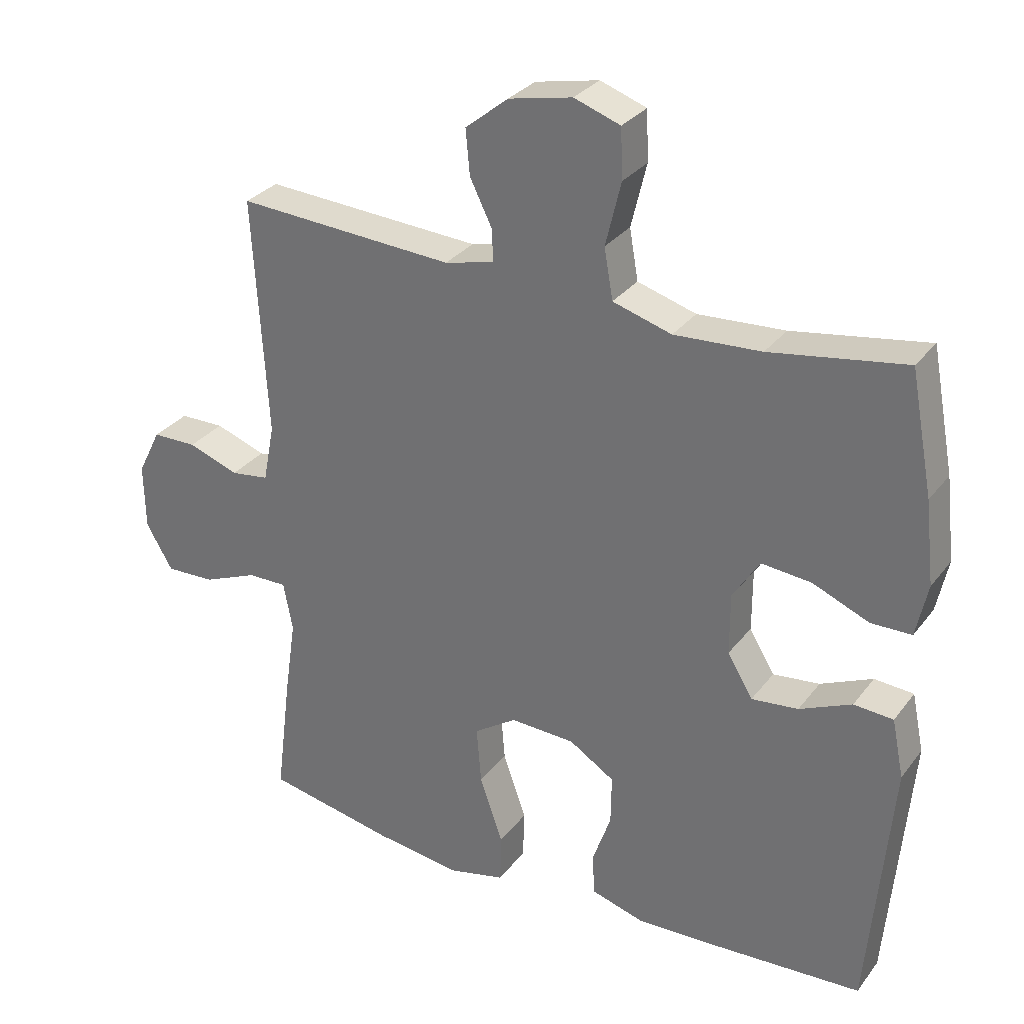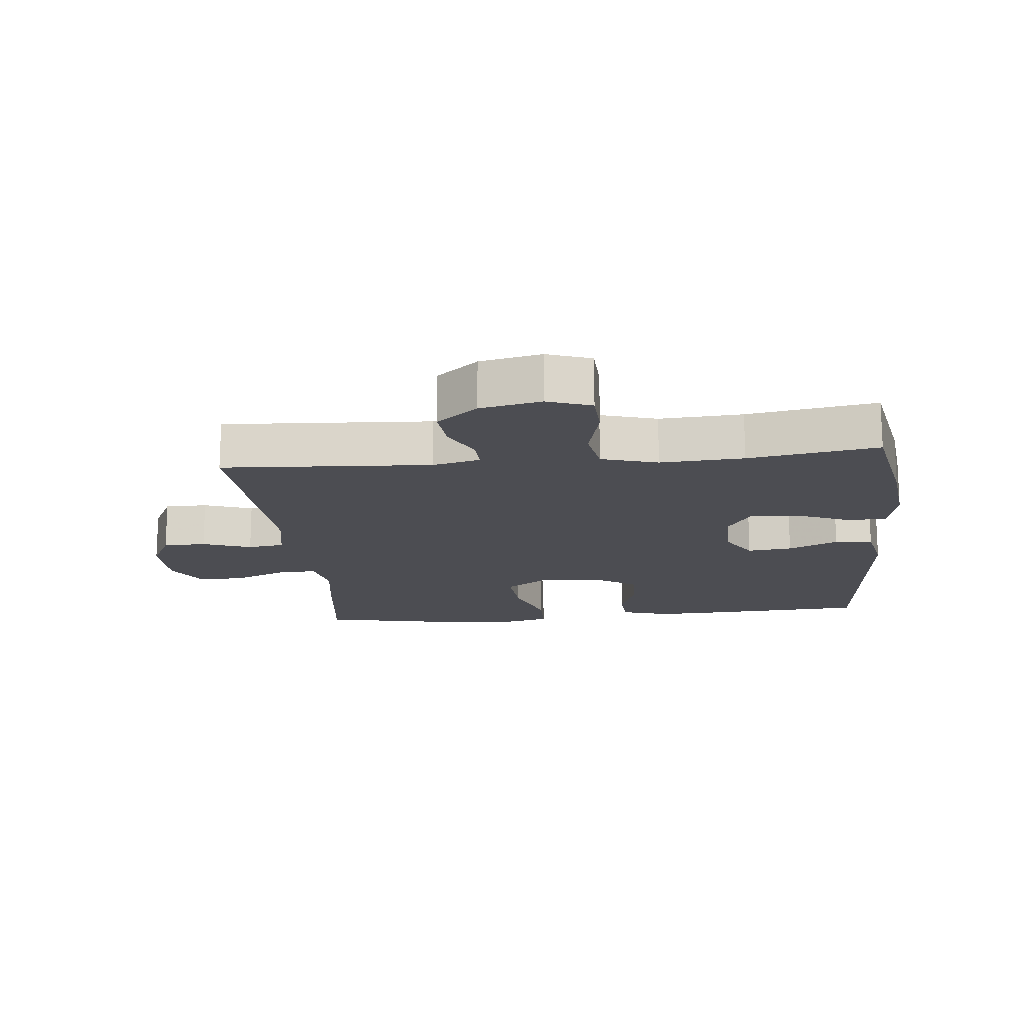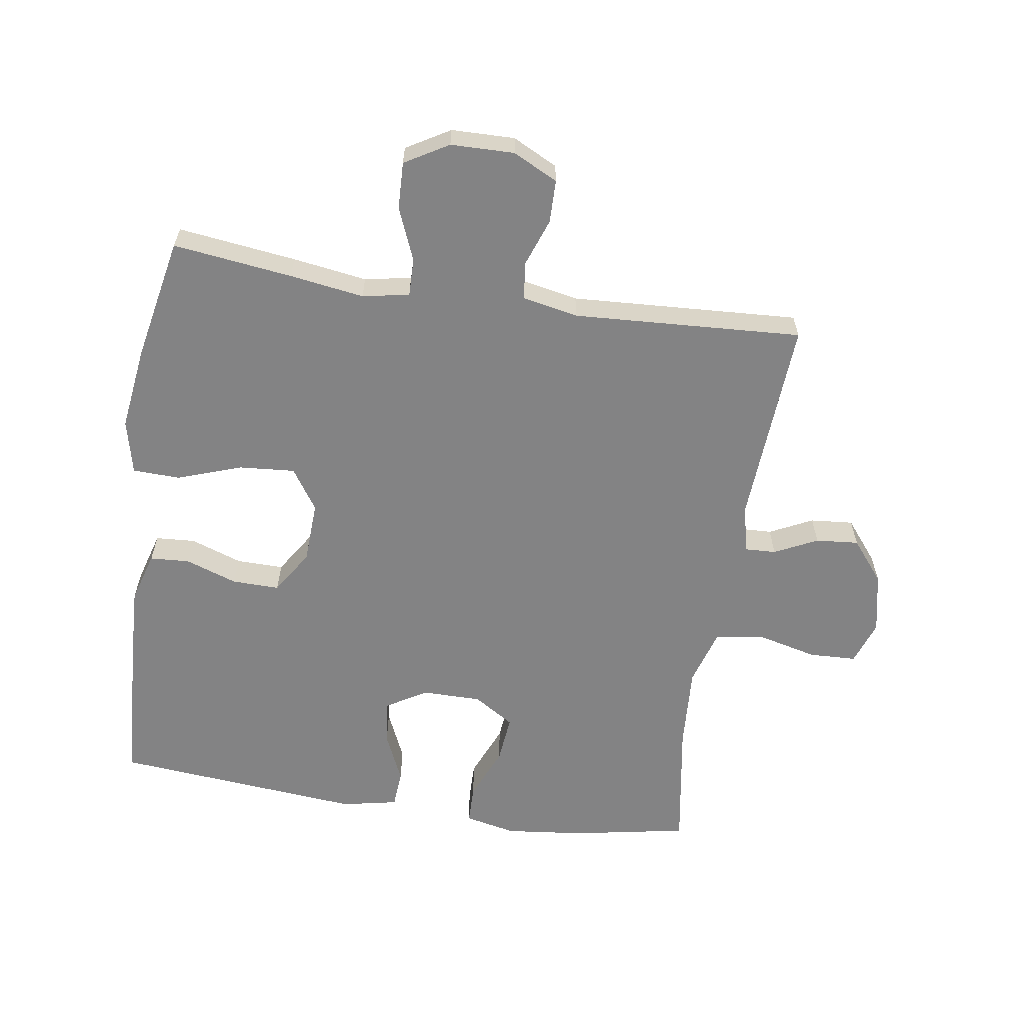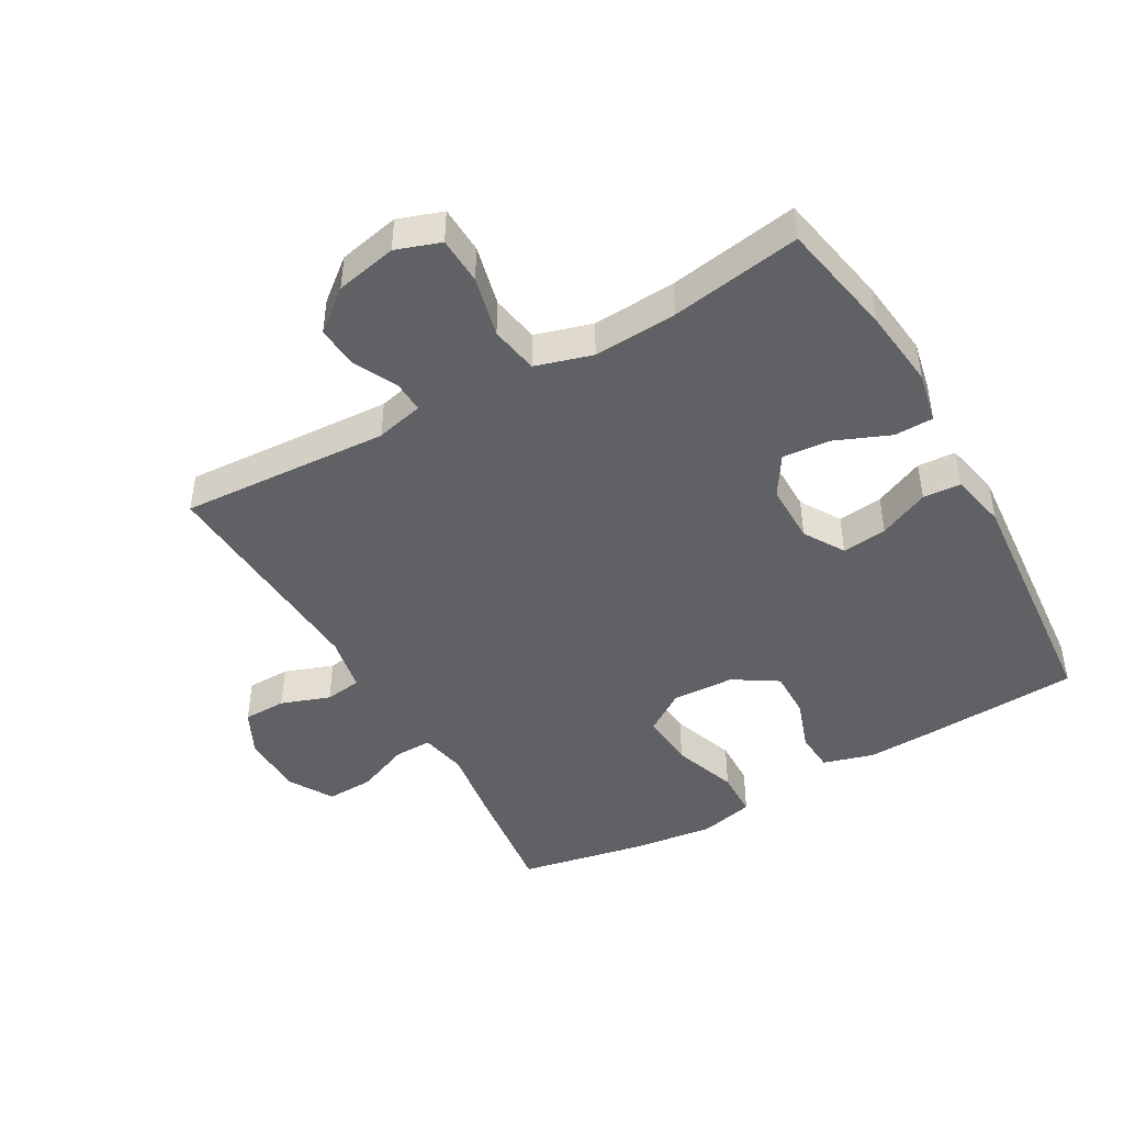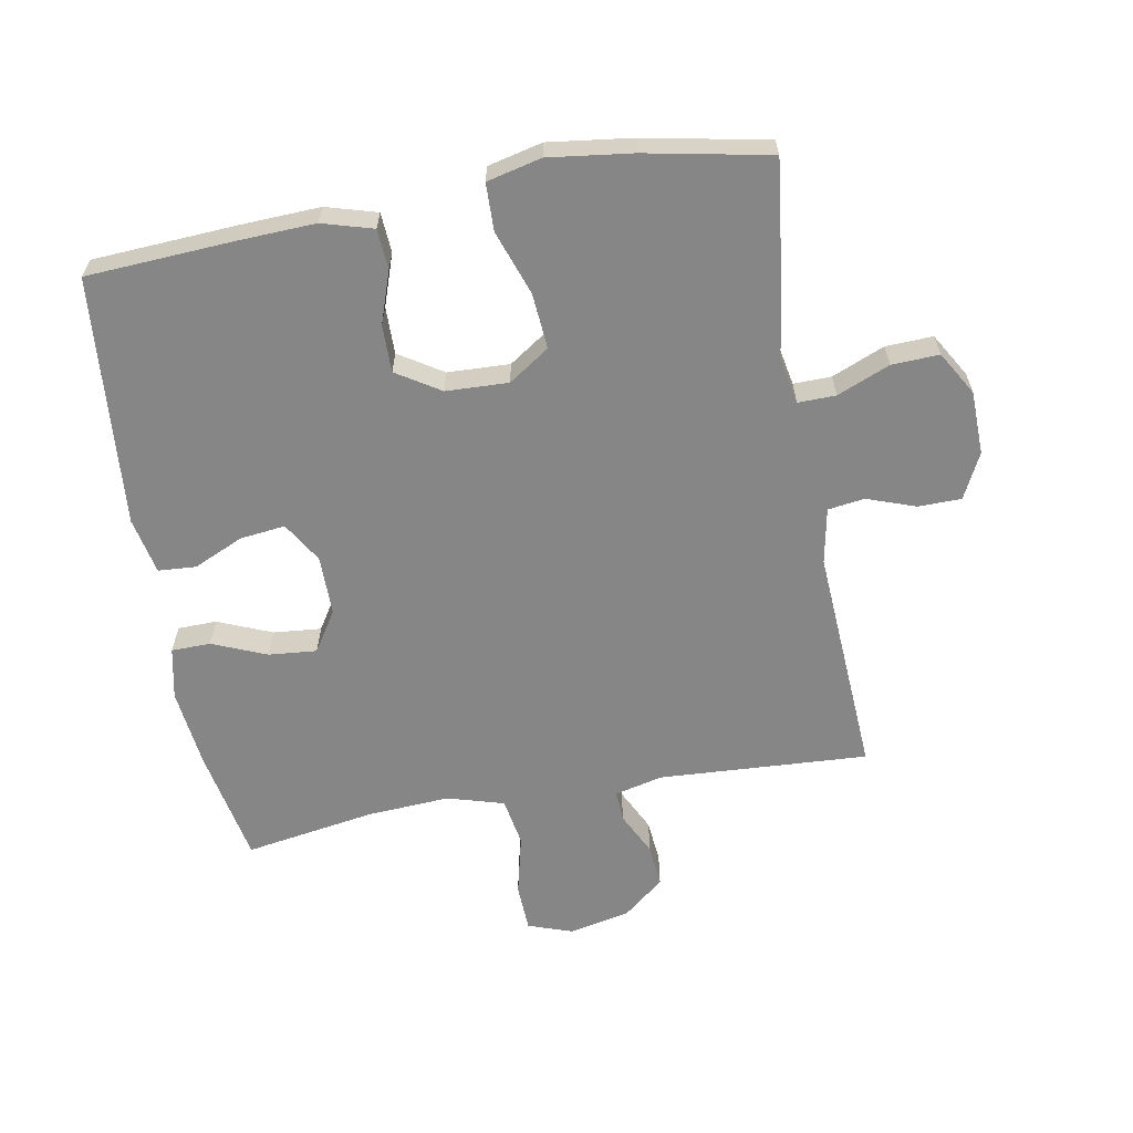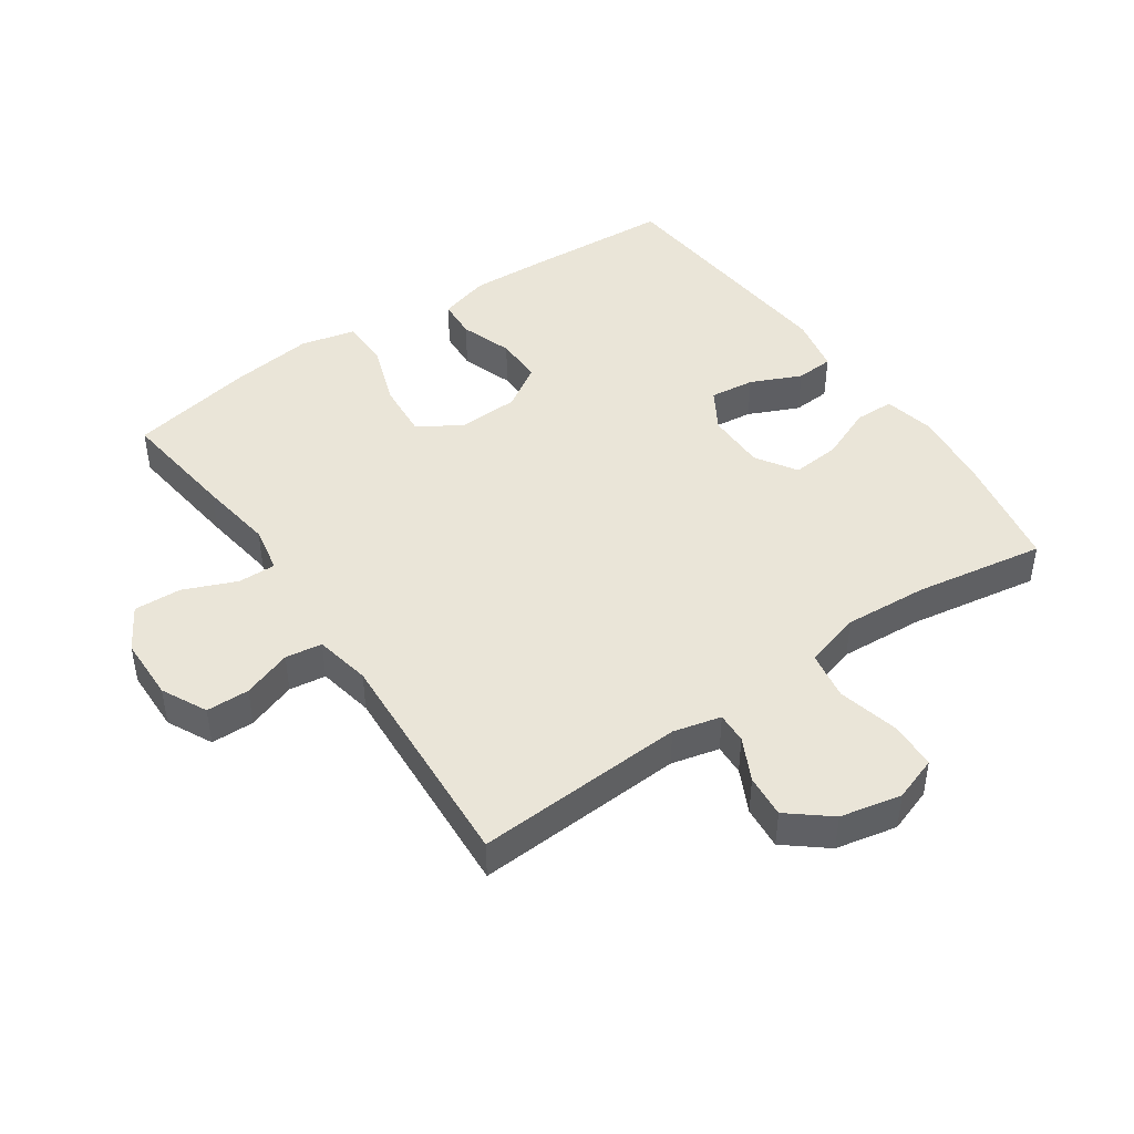
<metadata>
{"format":"obj","ext":"obj","renderer":"f3d","projection":"perspective","resolution":1024,"background":"white","views":[{"elev":30.4,"azim":30.3,"up":"+Z"},{"elev":-16.4,"azim":5.7,"up":"+Y"},{"elev":-61.2,"azim":-98.8,"up":"+Y"},{"elev":-45.4,"azim":29.7,"up":"+Y"},{"elev":-62.2,"azim":-169.7,"up":"+Y"},{"elev":45.2,"azim":-34.5,"up":"+Y"}]}
</metadata>
<code>
v -0.5 0.07 0.5
v -0.174 0.07 0.481
v -0.1 0.07 0.499
v -0.102 0.07 0.547
v -0.135 0.07 0.614
v -0.141 0.07 0.681
v -0.077 0.07 0.733
v 0.018 0.07 0.753
v 0.087 0.07 0.729
v 0.09 0.07 0.655
v 0.067 0.07 0.56
v 0.08 0.07 0.485
v 0.168 0.07 0.459
v 0.298 0.07 0.467
v 0.5 0.07 0.5
v 0.534 0.07 0.32
v 0.548 0.07 0.196
v 0.531 0.07 0.116
v 0.47 0.07 0.115
v 0.386 0.07 0.15
v 0.311 0.07 0.157
v 0.271 0.07 0.094
v 0.271 0.07 0.001
v 0.309 0.07 -0.062
v 0.379 0.07 -0.054
v 0.457 0.07 -0.019
v 0.516 0.07 -0.023
v 0.534 0.07 -0.111
v 0.5 0.07 -0.5
v 0.272 0.07 -0.513
v 0.151 0.07 -0.518
v 0.072 0.07 -0.495
v 0.068 0.07 -0.433
v 0.096 0.07 -0.352
v 0.097 0.07 -0.278
v 0.029 0.07 -0.235
v -0.068 0.07 -0.231
v -0.132 0.07 -0.274
v -0.125 0.07 -0.361
v -0.09 0.07 -0.461
v -0.092 0.07 -0.535
v -0.177 0.07 -0.555
v -0.307 0.07 -0.538
v -0.5 0.07 -0.5
v -0.477 0.07 -0.314
v -0.46 0.07 -0.198
v -0.474 0.07 -0.125
v -0.533 0.07 -0.126
v -0.615 0.07 -0.16
v -0.689 0.07 -0.163
v -0.729 0.07 -0.095
v -0.731 0.07 0.004
v -0.696 0.07 0.074
v -0.629 0.07 0.075
v -0.553 0.07 0.048
v -0.496 0.07 0.056
v -0.479 0.07 0.143
v -0.5 0 0.5
v -0.174 0 0.481
v -0.1 0 0.499
v -0.102 0 0.547
v -0.135 0 0.614
v -0.141 0 0.681
v -0.077 0 0.733
v 0.018 0 0.753
v 0.087 0 0.729
v 0.09 0 0.655
v 0.067 0 0.56
v 0.08 0 0.485
v 0.168 0 0.459
v 0.298 0 0.467
v 0.5 0 0.5
v 0.534 0 0.32
v 0.548 0 0.196
v 0.531 0 0.116
v 0.47 0 0.115
v 0.386 0 0.15
v 0.311 0 0.157
v 0.271 0 0.094
v 0.271 0 0.001
v 0.309 0 -0.062
v 0.379 0 -0.054
v 0.457 0 -0.019
v 0.516 0 -0.023
v 0.534 0 -0.111
v 0.5 0 -0.5
v 0.272 0 -0.513
v 0.151 0 -0.518
v 0.072 0 -0.495
v 0.068 0 -0.433
v 0.096 0 -0.352
v 0.097 0 -0.278
v 0.029 0 -0.235
v -0.068 0 -0.231
v -0.132 0 -0.274
v -0.125 0 -0.361
v -0.09 0 -0.461
v -0.092 0 -0.535
v -0.177 0 -0.555
v -0.307 0 -0.538
v -0.5 0 -0.5
v -0.477 0 -0.314
v -0.46 0 -0.198
v -0.474 0 -0.125
v -0.533 0 -0.126
v -0.615 0 -0.16
v -0.689 0 -0.163
v -0.729 0 -0.095
v -0.731 0 0.004
v -0.696 0 0.074
v -0.629 0 0.075
v -0.553 0 0.048
v -0.496 0 0.056
v -0.479 0 0.143
f 53 54 55
f 52 53 55
f 51 52 55
f 50 51 55
f 49 50 55
f 48 49 55
f 47 48 55 56
f 46 47 56 57
f 44 45 46
f 43 44 46
f 42 43 46
f 41 42 46
f 40 41 46
f 39 40 46
f 38 39 46 57
f 32 33 34
f 31 32 34
f 30 31 34
f 29 30 34
f 28 29 34
f 27 28 34
f 26 27 34
f 25 26 34
f 24 25 34 35
f 23 24 35 36
f 18 19 20
f 17 18 20
f 16 17 20
f 15 16 20
f 14 15 20
f 13 14 20 21
f 12 13 21 22
f 9 10 11
f 8 9 11
f 7 8 11
f 6 7 11
f 5 6 11
f 4 5 11
f 3 4 11 12
f 23 36 37
f 22 23 37
f 12 22 37
f 3 12 37
f 2 3 37
f 37 38 57
f 2 37 57
f 1 2 57
f 112 111 110
f 112 110 109
f 112 109 108
f 112 108 107
f 112 107 106
f 112 106 105
f 113 112 105 104
f 114 113 104 103
f 103 102 101
f 103 101 100
f 103 100 99
f 103 99 98
f 103 98 97
f 103 97 96
f 114 103 96 95
f 91 90 89
f 91 89 88
f 91 88 87
f 91 87 86
f 91 86 85
f 91 85 84
f 91 84 83
f 91 83 82
f 92 91 82 81
f 93 92 81 80
f 77 76 75
f 77 75 74
f 77 74 73
f 77 73 72
f 77 72 71
f 78 77 71 70
f 79 78 70 69
f 68 67 66
f 68 66 65
f 68 65 64
f 68 64 63
f 68 63 62
f 68 62 61
f 69 68 61 60
f 94 93 80
f 94 80 79
f 94 79 69
f 94 69 60
f 94 60 59
f 114 95 94
f 114 94 59
f 114 59 58
f 1 58 59 2
f 2 59 60 3
f 3 60 61 4
f 4 61 62 5
f 5 62 63 6
f 6 63 64 7
f 7 64 65 8
f 8 65 66 9
f 9 66 67 10
f 10 67 68 11
f 11 68 69 12
f 12 69 70 13
f 13 70 71 14
f 14 71 72 15
f 15 72 73 16
f 16 73 74 17
f 17 74 75 18
f 18 75 76 19
f 19 76 77 20
f 20 77 78 21
f 21 78 79 22
f 22 79 80 23
f 23 80 81 24
f 24 81 82 25
f 25 82 83 26
f 26 83 84 27
f 27 84 85 28
f 28 85 86 29
f 29 86 87 30
f 30 87 88 31
f 31 88 89 32
f 32 89 90 33
f 33 90 91 34
f 34 91 92 35
f 35 92 93 36
f 36 93 94 37
f 37 94 95 38
f 38 95 96 39
f 39 96 97 40
f 40 97 98 41
f 41 98 99 42
f 42 99 100 43
f 43 100 101 44
f 44 101 102 45
f 45 102 103 46
f 46 103 104 47
f 47 104 105 48
f 48 105 106 49
f 49 106 107 50
f 50 107 108 51
f 51 108 109 52
f 52 109 110 53
f 53 110 111 54
f 54 111 112 55
f 55 112 113 56
f 56 113 114 57
f 57 114 58 1

</code>
